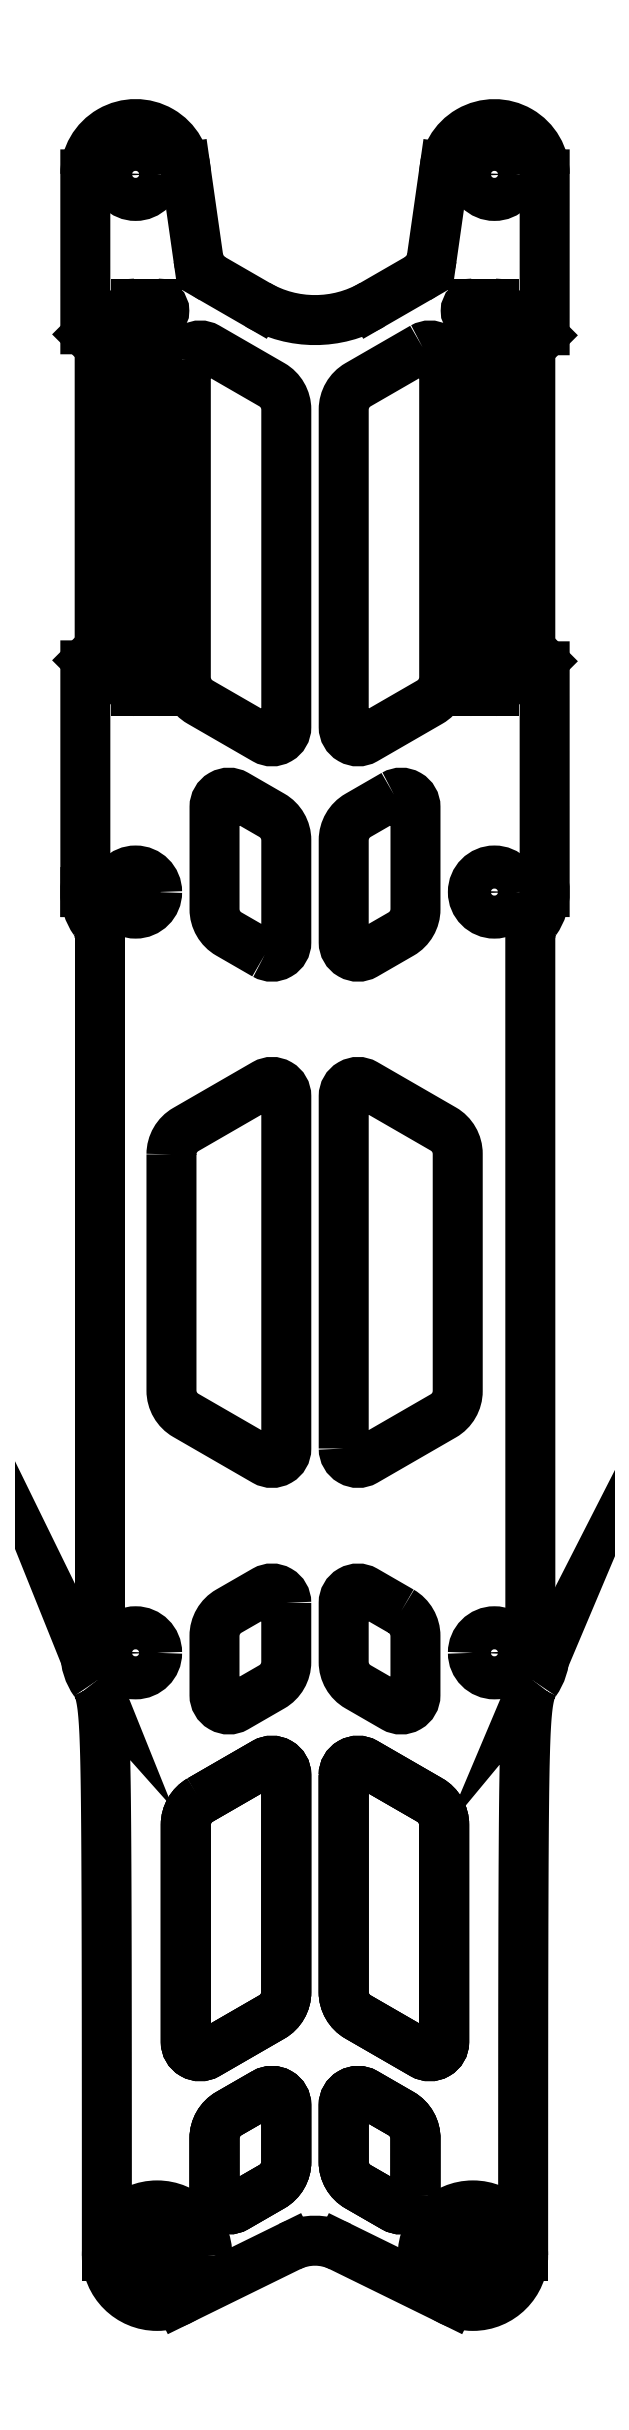
<metadata>
{"format":"dxf","ext":"dxf","renderer":"ezdxf+matplotlib","layout":"modelspace","background":"white","min_lineweight":24,"dpi":150}
</metadata>
<code>
0
SECTION
2
ENTITIES
0
LWPOLYLINE
8
0
90
9
70
1
43
0
10
2
20
-12.27
10
2
20
0
10
2
20
12.27
42
-0.5774
10
3.5
20
13.13
10
8.943
20
9.991
42
-0.2679
10
9.943
20
8.259
10
9.943
20
-8.259
42
-0.2679
10
8.943
20
-9.991
10
3.5
20
-13.13
42
-0.5774
0
LWPOLYLINE
8
0
90
9
70
1
43
0
10
-10
20
8.226
42
-0.2679
10
-9
20
9.959
10
-3.5
20
13.13
42
-0.5774
10
-2
20
12.27
10
-2
20
0
10
-2
20
-12.27
42
-0.5774
10
-3.5
20
-13.13
10
-9
20
-9.959
42
-0.2679
10
-10
20
-8.226
0
LINE
8
0
10
-15
20
23.34
30
5.346e-50
11
-15
21
-23.34
31
0
0
LWPOLYLINE
8
0
90
8
70
1
43
0
10
7.5
20
64.44
10
3
20
61.84
42
0.2679
10
2
20
60.11
10
2
20
38
42
0.5774
10
3.5
20
37.13
10
8
20
39.73
42
0.2679
10
9
20
41.46
10
9
20
63.58
42
0.5774
0
ARC
8
0
10
12.5
20
26.5
30
0
40
3.5
210
0
220
0
230
1
50
-35.11
51
35.11
0
ARC
8
0
10
-15.5
20
43.71
30
-8.574e-21
40
0.5
210
-1.225e-16
220
-1.183e-30
230
1
50
315
51
360
0
LINE
8
0
10
-15
20
43.71
30
6.122e-17
11
-15
21
64.29
31
6.124e-17
0
LWPOLYLINE
8
0
90
8
70
1
43
0
10
-2.002
20
-23.02
10
-2.002
20
-27.14
42
-0.2679
10
-3.002
20
-28.87
10
-5.502
20
-30.31
42
-0.5774
10
-7.002
20
-29.45
10
-7.002
20
-25.33
42
-0.2682
10
-6.001
20
-23.6
10
-3.502
20
-22.16
42
-0.5771
0
ARC
8
0
10
-12.5
20
-26.5
30
1.592e-15
40
3.5
210
1.225e-16
220
-3.698e-32
230
-1
50
144.9
51
215.6
0
ARC
8
0
10
17
20
23.34
30
0
40
2
210
0
220
0
230
1
50
144.9
51
180
0
ARC
8
0
10
11
20
41
30
0
40
0.5
210
0
220
-0
230
1
50
90
51
270
0
LWPOLYLINE
8
0
90
8
70
1
43
0
10
-9
20
63.58
42
-0.5774
10
-7.5
20
64.44
10
-3
20
61.84
42
-0.2679
10
-2
20
60.11
10
-2
20
38
42
-0.5774
10
-3.5
20
37.13
10
-8
20
39.73
42
-0.2679
10
-9
20
41.46
0
LWPOLYLINE
8
0
90
8
70
1
43
0
10
5.5
20
33.29
42
-0.5774
10
7
20
32.42
10
7
20
25.31
42
-0.2679
10
6
20
23.58
10
3.5
20
22.13
42
-0.5774
10
2
20
23
10
2
20
30.11
42
-0.2679
10
3
20
31.85
0
LINE
8
0
10
-15.15
20
64.65
30
4.331e-17
11
-15.85
21
65.35
31
-4.329e-17
0
LWPOLYLINE
8
0
90
8
70
1
43
0
10
7.998
20
-36.76
42
-0.2679
10
8.998
20
-38.49
10
8.998
20
-53.6
42
-0.5774
10
7.498
20
-54.47
10
2.998
20
-51.87
42
-0.2679
10
1.998
20
-50.14
10
1.998
20
-35.02
42
-0.5774
10
3.498
20
-34.16
0
LWPOLYLINE
8
0
90
8
70
1
43
0
10
5.998
20
-23.6
42
-0.2679
10
6.998
20
-25.33
10
6.998
20
-29.45
42
-0.5774
10
5.498
20
-30.31
10
2.998
20
-28.87
42
-0.2679
10
1.998
20
-27.14
10
1.998
20
-23.02
42
-0.5774
10
3.498
20
-22.16
0
LWPOLYLINE
8
0
90
8
70
1
43
0
10
-3.5
20
22.13
10
-6
20
23.58
42
-0.2679
10
-7
20
25.31
10
-7
20
32.42
42
-0.5774
10
-5.5
20
33.29
10
-3
20
31.85
42
-0.2679
10
-2
20
30.11
10
-2
20
23
42
-0.5774
0
LINE
8
0
10
15
20
23.34
30
0
11
15
21
-23.34
31
2.452e-16
0
LINE
8
0
10
11
20
41.5
30
0
11
11
21
66.5
31
0
0
LWPOLYLINE
8
0
90
8
70
1
43
0
10
-8.002
20
-36.76
10
-3.502
20
-34.16
42
-0.5774
10
-2.002
20
-35.02
10
-2.002
20
-50.14
42
-0.2679
10
-3.002
20
-51.87
10
-7.502
20
-54.47
42
-0.5774
10
-9.002
20
-53.6
10
-9.002
20
-38.49
42
-0.2679
0
ARC
8
0
10
12.5
20
41
30
0
40
0.5
210
0
220
0
230
1
50
-90
51
90
0
ARC
8
0
10
-11
20
67
30
0
40
0.5
210
0
220
0
230
1
50
-90
51
90
0
ARC
8
0
10
15.5
20
64.23
30
0
40
0.5
210
0
220
0
230
1
50
135
51
180
0
LINE
8
0
10
-12.5
20
67.5
30
0
11
-11
21
67.5
31
0
0
ARC
8
0
10
-12.5
20
67
30
0
40
0.5
210
0
220
-0
230
1
50
90
51
270
0
LINE
8
0
10
15.15
20
64.58
30
0
11
15.85
21
65.29
31
0
0
ARC
8
0
10
15.5
20
43.64
30
0
40
0.5
210
0
220
0
230
1
50
180
51
225
0
ARC
8
0
10
15.5
20
65.64
30
0
40
0.5
210
-0
220
0
230
1
50
-45
51
0.009778
0
LINE
8
0
10
15
20
43.64
30
0
11
15
21
64.23
31
0
0
LINE
8
0
10
-11
20
41.5
30
0
11
-11
21
66.5
31
0
0
LINE
8
0
10
15.85
20
42.58
30
0
11
15.15
21
43.29
31
0
0
ARC
8
0
10
-12.5
20
-26.5
30
0
40
3.5
210
0
220
0
230
1
50
144.9
51
215.6
0
LINE
8
0
10
-15.85
20
42.65
30
-4.33e-17
11
-15.15
21
43.35
31
4.33e-17
0
LINE
8
0
10
-12.5
20
41.5
30
0
11
-12.5
21
66.5
31
0
0
ARC
8
0
10
-17
20
-23.34
30
0
40
2
210
-0
220
0
230
1
50
-35.06
51
0
0
ARC
8
0
10
-11
20
41
30
0
40
0.5
210
0
220
0
230
1
50
-90
51
90
0
CIRCLE
8
0
10
-12.5
20
-26.5
30
1.592e-15
40
1.5
210
1.225e-16
220
0
230
-1
0
LWPOLYLINE
8
0
90
8
70
1
43
0
10
6.998
20
-64.27
42
-0.5769
10
5.499
20
-65.14
10
2.999
20
-63.7
42
-0.2682
10
1.998
20
-61.96
10
1.998
20
-58.03
42
-0.5774
10
3.498
20
-57.16
10
6
20
-58.6
42
-0.2747
10
6.999
20
-60.39
0
LINE
8
0
10
12.5
20
41.5
30
0
11
12.5
21
66.5
31
0
0
LINE
8
0
10
11
20
67.5
30
0
11
12.5
21
67.5
31
0
0
ARC
8
0
10
11
20
67
30
0
40
0.5
210
0
220
-0
230
1
50
90
51
270
0
ARC
8
0
10
-15.5
20
64.29
30
8.682e-21
40
0.5
210
-1.225e-16
220
1.322e-30
230
1
50
-0.0003922
51
45
0
ARC
8
0
10
15.5
20
42.23
30
0
40
0.5
210
0
220
-0
230
1
50
0
51
44.99
0
LWPOLYLINE
8
0
90
8
70
1
43
0
10
-6.001
20
-58.6
10
-3.501
20
-57.16
42
-0.5769
10
-2.001
20
-58.02
10
-2
20
-61.96
42
-0.268
10
-3
20
-63.69
10
-5.502
20
-65.13
42
-0.5774
10
-7.002
20
-64.27
10
-7.002
20
-60.33
42
-0.2682
0
CIRCLE
8
0
10
-12.5
20
26.5
30
0
40
1.5
210
0
220
0
230
1
0
ARC
8
0
10
-12.5
20
26.5
30
0
40
3.5
210
9.008e-34
220
-6.323e-34
230
1
50
144.9
51
215.1
0
ARC
8
0
10
-17
20
-23.34
30
1.592e-15
40
2
210
1.225e-16
220
2.465e-32
230
-1
50
-35.06
51
0
0
ARC
8
0
10
-15.5
20
65.71
30
3.954e-18
40
0.5
210
-1.28e-16
220
-5.584e-18
230
1
50
180
51
225
0
ARC
8
0
10
12.5
20
67
30
0
40
0.5
210
0
220
0
230
1
50
-90
51
90
0
CIRCLE
8
0
10
12.5
20
26.5
30
0
40
1.5
210
0
220
0
230
1
0
CIRCLE
8
0
10
-12.5
20
-26.5
30
0
40
1.5
210
0
220
0
230
1
0
ARC
8
0
10
-12.5
20
41
30
0
40
0.5
210
0
220
-0
230
1
50
90
51
270
0
LINE
8
0
10
11
20
40.5
30
0
11
12.5
21
40.5
31
0
0
ARC
8
0
10
-15.5
20
42.29
30
3.762e-18
40
0.5
210
-1.278e-16
220
5.31e-18
230
1
50
135
51
180
0
LINE
8
0
10
-12.5
20
40.5
30
0
11
-11
21
40.5
31
0
0
ARC
8
0
10
0.001124
20
74.35
30
0
40
8
210
0
220
0
230
1
50
240
51
300
0
ARC
8
0
10
-17
20
23.34
30
-4.198e-34
40
2
210
-2.099e-34
220
-1.206e-33
230
1
50
0
51
35.06
0
LINE
8
0
10
-12.5
20
26.5
30
0
11
-16
21
26.5
31
3.153e-33
0
LINE
8
0
10
16
20
42.23
30
0
11
16
21
26.5
31
0
0
LINE
8
0
10
-16
20
26.5
30
3.153e-33
11
-16
21
42.29
31
-6.013e-17
0
LINE
8
0
10
-16
20
65.71
30
-6.007e-17
11
-16
21
76.5
31
1.081e-24
0
CIRCLE
8
0
10
12.5
20
76.5
30
0
40
1.5
210
0
220
0
230
1
0
CIRCLE
8
0
10
-12.5
20
76.5
30
0
40
1.5
210
0
220
0
230
1
0
ARC
8
0
10
-12.5
20
76.5
30
0
40
3.504
210
-3.085e-25
220
-4.118e-34
230
1
50
0
51
180
0
ARC
8
0
10
12.5
20
76.5
30
0
40
3.5
210
0
220
0
230
1
50
-0.0008185
51
180
0
LINE
8
0
10
16
20
76.5
30
0
11
16
21
76.5
31
0
0
LINE
8
0
10
16
20
76.5
30
0
11
16
21
65.64
31
0
0
LINE
8
0
10
-8.133
20
70.69
30
1.419e-25
11
-9.03
21
76.99
31
1.07e-24
0
LINE
8
0
10
-7.153
20
69.24
30
2.87e-41
11
-3.999
21
67.42
31
0
0
ARC
8
0
10
-6.153
20
70.97
30
3.707e-25
40
2
210
-9.266e-26
220
-1.605e-25
230
1
50
188.1
51
240
0
LINE
8
0
10
3.999
20
67.42
30
0
11
7.158
21
69.24
31
0
0
LINE
8
0
10
8.138
20
70.69
30
0
11
9.036
21
76.99
31
0
0
ARC
8
0
10
6.158
20
70.98
30
0
40
2
210
0
220
0
230
1
50
300
51
351.9
0
CIRCLE
8
0
10
11
20
-68.5
30
0
40
3.5
210
0
220
0
230
1
0
ARC
8
0
10
3.193e-08
20
-71.46
30
0
40
4
210
0
220
-0
230
1
50
63.86
51
116.1
0
CIRCLE
8
0
10
11
20
-68.5
30
0
40
1.5
210
0
220
0
230
1
0
LINE
8
0
10
1.762
20
-67.86
30
0
11
9.458
21
-71.64
31
0
0
LINE
8
0
10
11
20
-68.5
30
0
11
14.5
21
-68.5
31
0
0
LINE
8
0
10
-1.762
20
-67.86
30
0
11
-9.458
21
-71.64
31
0
0
CIRCLE
8
0
10
-11
20
-68.5
30
0
40
3.5
210
0
220
0
230
1
0
LINE
8
0
10
-11
20
-68.5
30
0
11
-14.5
21
-68.5
31
0
0
CIRCLE
8
0
10
-11
20
-68.5
30
0
40
1.5
210
0
220
0
230
1
0
LWPOLYLINE
8
0
90
8
70
1
43
0
10
-8.002
20
-36.76
10
-3.502
20
-34.16
42
-0.5774
10
-2.002
20
-35.02
10
-2.002
20
-50.14
42
-0.2679
10
-3.002
20
-51.87
10
-7.502
20
-54.47
42
-0.5774
10
-9.002
20
-53.6
10
-9.002
20
-38.49
42
-0.2679
0
LWPOLYLINE
8
0
90
8
70
1
43
0
10
1.998
20
-35.02
42
-0.5774
10
3.498
20
-34.16
10
7.998
20
-36.76
42
-0.2679
10
8.998
20
-38.49
10
8.998
20
-53.6
42
-0.5774
10
7.498
20
-54.47
10
2.998
20
-51.87
42
-0.2679
10
1.998
20
-50.14
0
LWPOLYLINE
8
0
90
8
70
1
43
0
10
6.998
20
-64.27
42
-0.5769
10
5.499
20
-65.14
10
2.999
20
-63.7
42
-0.2682
10
1.998
20
-61.96
10
1.998
20
-58.03
42
-0.5774
10
3.498
20
-57.16
10
6
20
-58.6
42
-0.2747
10
6.999
20
-60.39
0
LWPOLYLINE
8
0
90
8
70
1
43
0
10
-3.501
20
-57.16
42
-0.5769
10
-2.001
20
-58.02
10
-2
20
-61.96
42
-0.268
10
-3
20
-63.69
10
-5.502
20
-65.13
42
-0.5774
10
-7.002
20
-64.27
10
-7.002
20
-60.33
42
-0.2682
10
-6.001
20
-58.6
0
LWPOLYLINE
8
0
90
8
70
1
43
0
10
-8.002
20
-36.76
10
-3.502
20
-34.16
42
-0.5774
10
-2.002
20
-35.02
10
-2.002
20
-50.14
42
-0.2679
10
-3.002
20
-51.87
10
-7.502
20
-54.47
42
-0.5774
10
-9.002
20
-53.6
10
-9.002
20
-38.49
42
-0.2679
0
LWPOLYLINE
8
0
90
8
70
1
43
0
10
1.998
20
-35.02
42
-0.5774
10
3.498
20
-34.16
10
7.998
20
-36.76
42
-0.2679
10
8.998
20
-38.49
10
8.998
20
-53.6
42
-0.5774
10
7.498
20
-54.47
10
2.998
20
-51.87
42
-0.2679
10
1.998
20
-50.14
0
LWPOLYLINE
8
0
90
8
70
1
43
0
10
6.998
20
-64.27
42
-0.5769
10
5.499
20
-65.14
10
2.999
20
-63.7
42
-0.2682
10
1.998
20
-61.96
10
1.998
20
-58.03
42
-0.5774
10
3.498
20
-57.16
10
6
20
-58.6
42
-0.2747
10
6.999
20
-60.39
0
LWPOLYLINE
8
0
90
8
70
1
43
0
10
-3.501
20
-57.16
42
-0.5769
10
-2.001
20
-58.02
10
-2
20
-61.96
42
-0.268
10
-3
20
-63.69
10
-5.502
20
-65.13
42
-0.5774
10
-7.002
20
-64.27
10
-7.002
20
-60.33
42
-0.2682
10
-6.001
20
-58.6
0
SPLINE
8
0
70
12
71
2
41
1
41
2.562
41
1.586
41
1.35
41
1.118
41
1
72
9
73
6
74
0
42
1e-09
43
1e-10
44
1e-10
40
0
40
0
40
0
40
3.124
40
3.475
40
3.765
40
4.001
40
4.001
40
4.001
10
-15.35
20
-28.54
30
0
10
-14.57
20
-29.52
30
0
10
-14.52
20
-46.22
30
0
10
-14.5
20
-53.15
30
0
10
-14.5
20
-62.35
30
0
10
-14.5
20
-68.5
30
0
0
SPLINE
8
0
70
12
71
2
41
1
41
1.721
41
2.279
41
1
72
7
73
4
74
0
42
1e-09
43
1e-10
44
1e-10
40
0
40
0
40
0
40
1.441
40
4.001
40
4.001
40
4.001
10
14.5
20
-68.5
30
0
10
14.5
20
-44.07
30
0
10
14.63
20
-29.45
30
4.54e-17
10
15.35
20
-28.54
30
2.872e-16
0
ENDSEC
0
EOF

</code>
